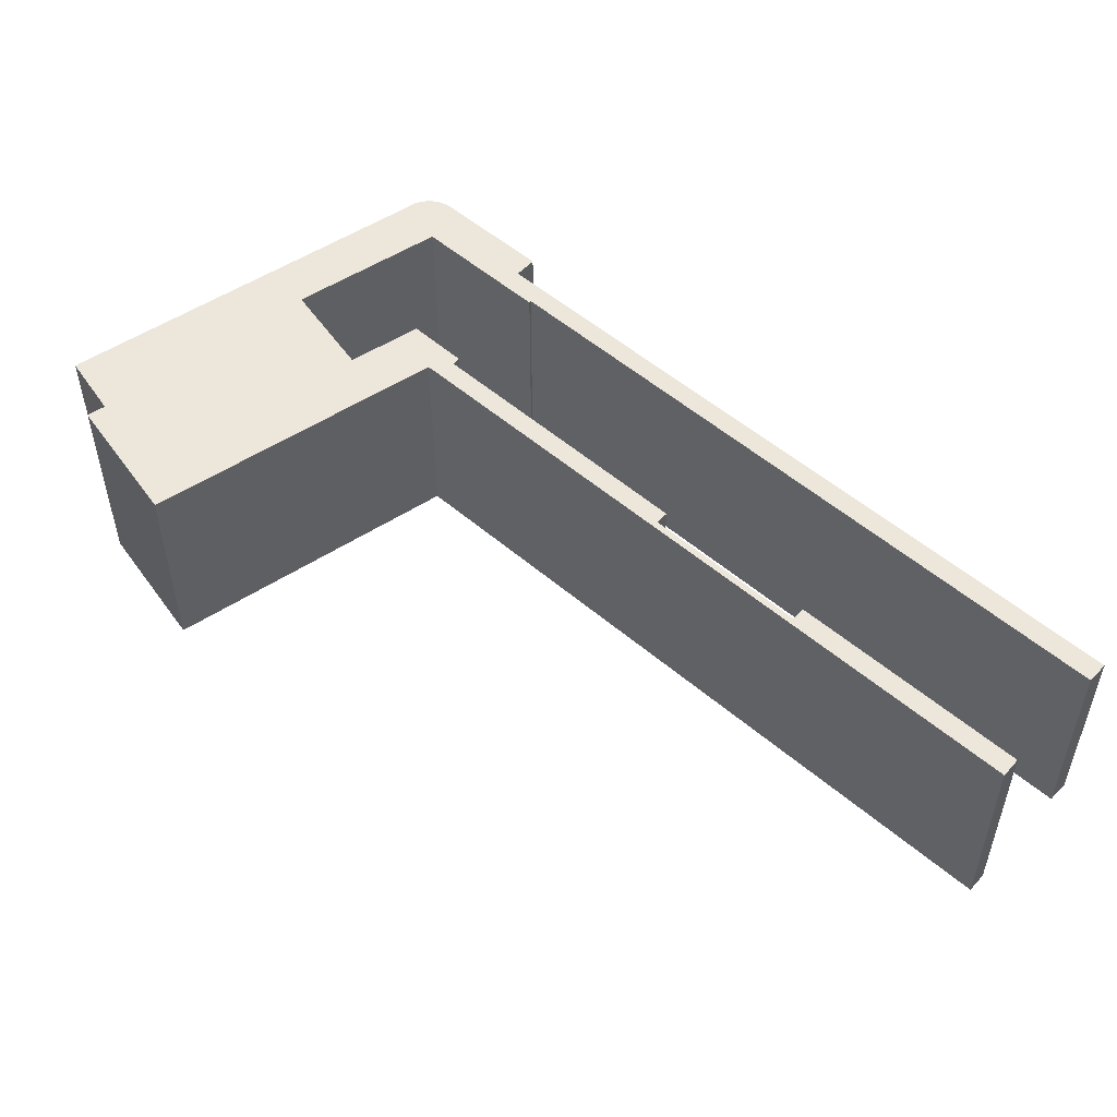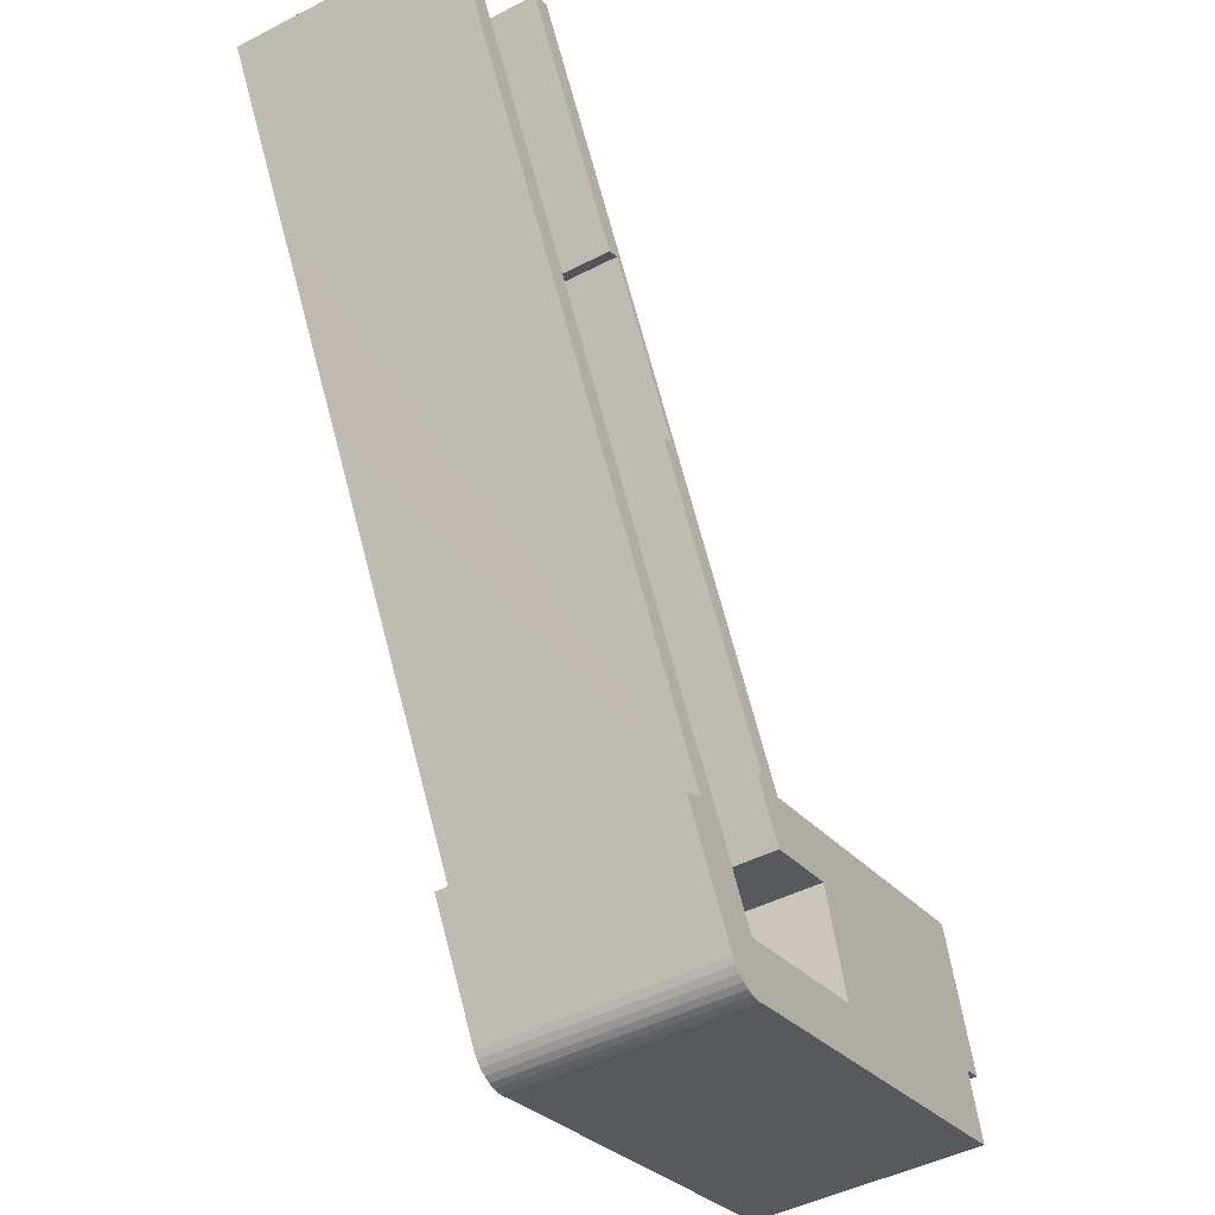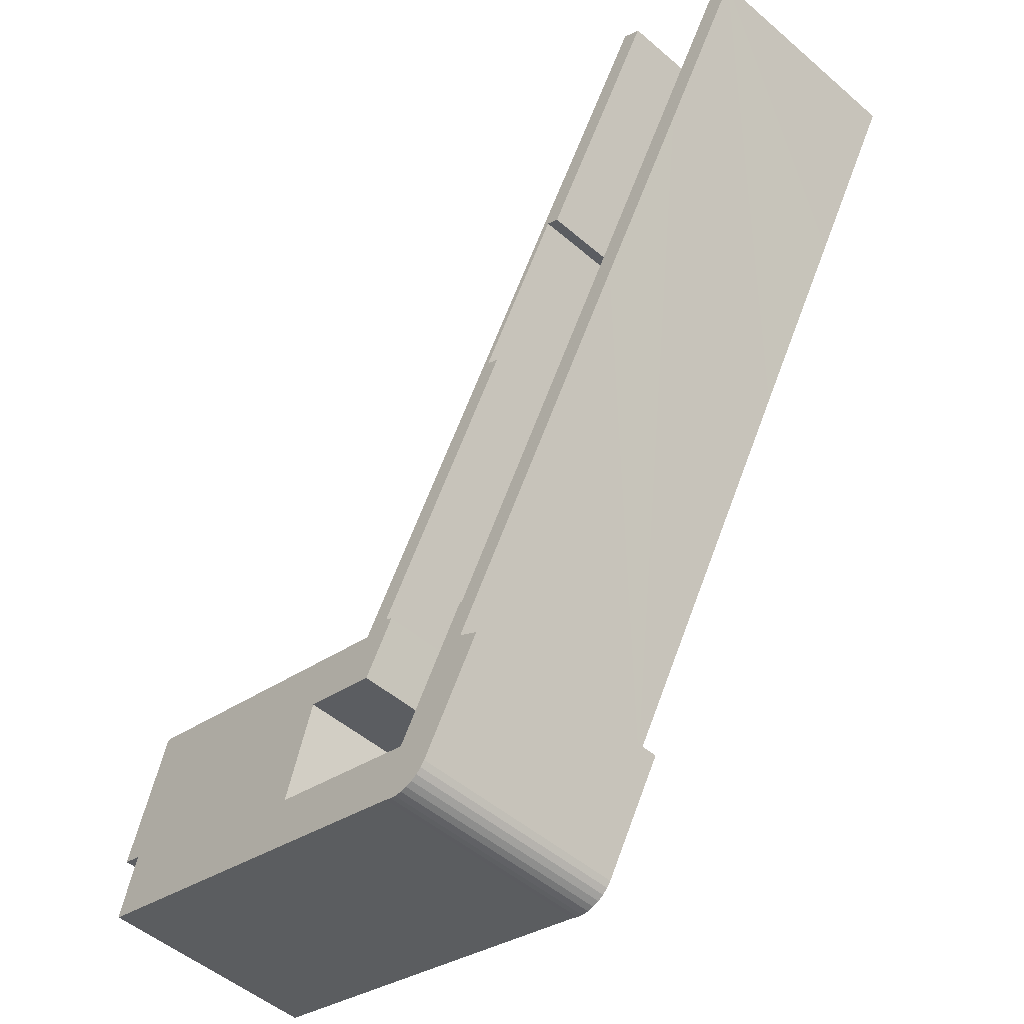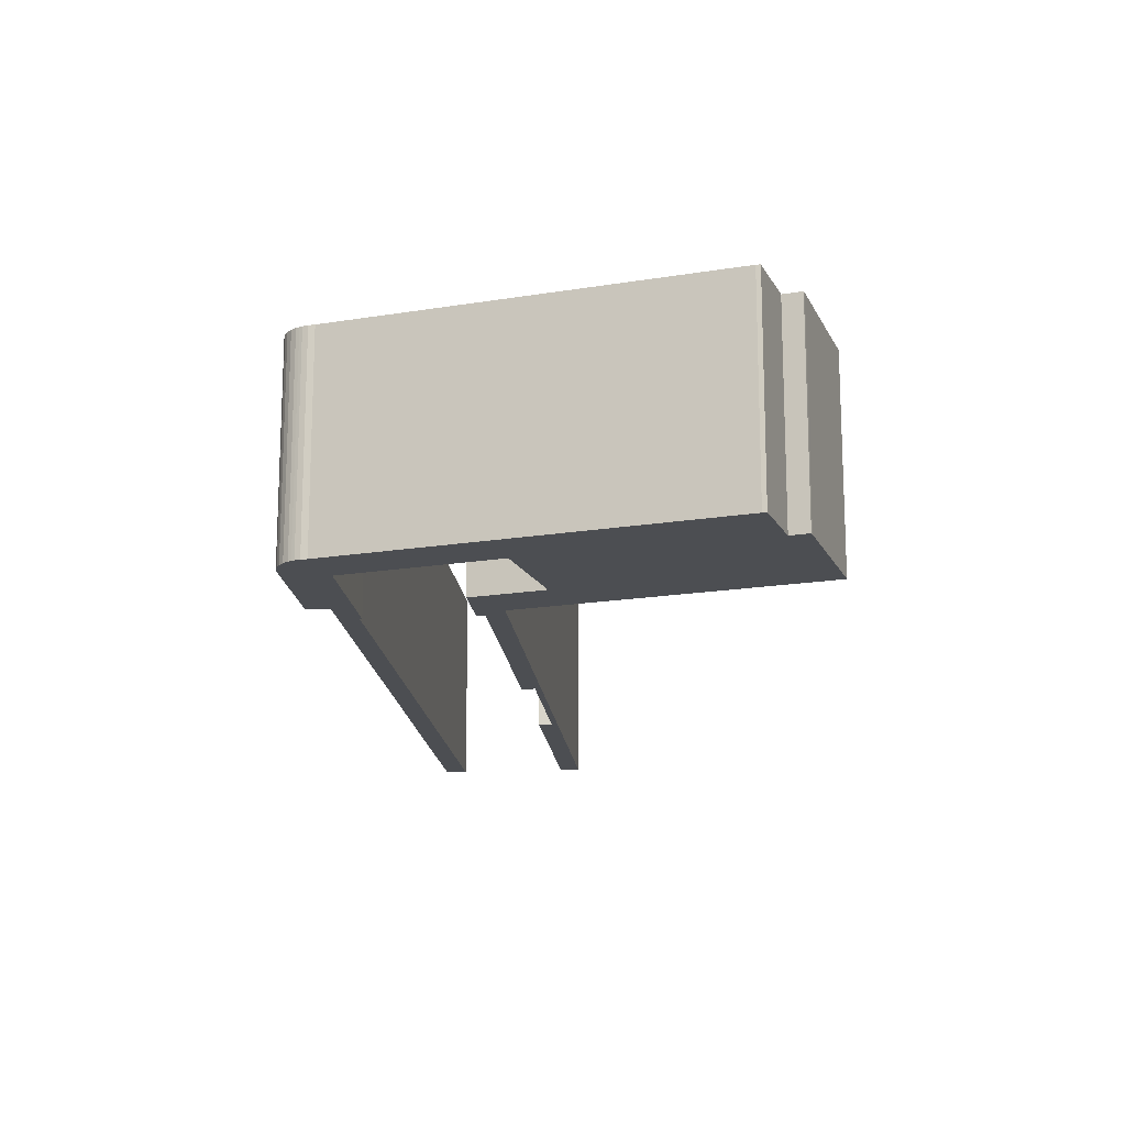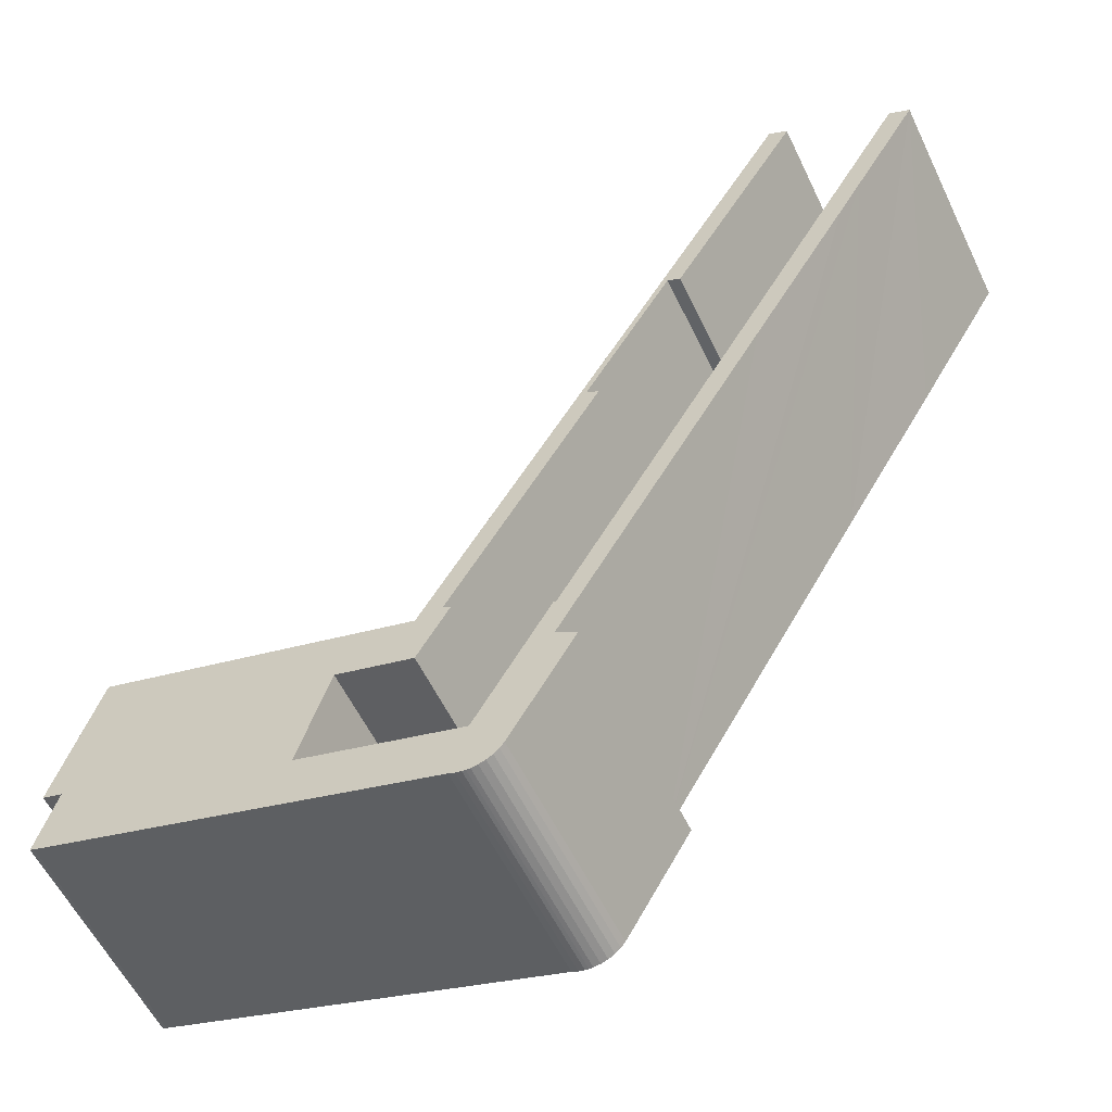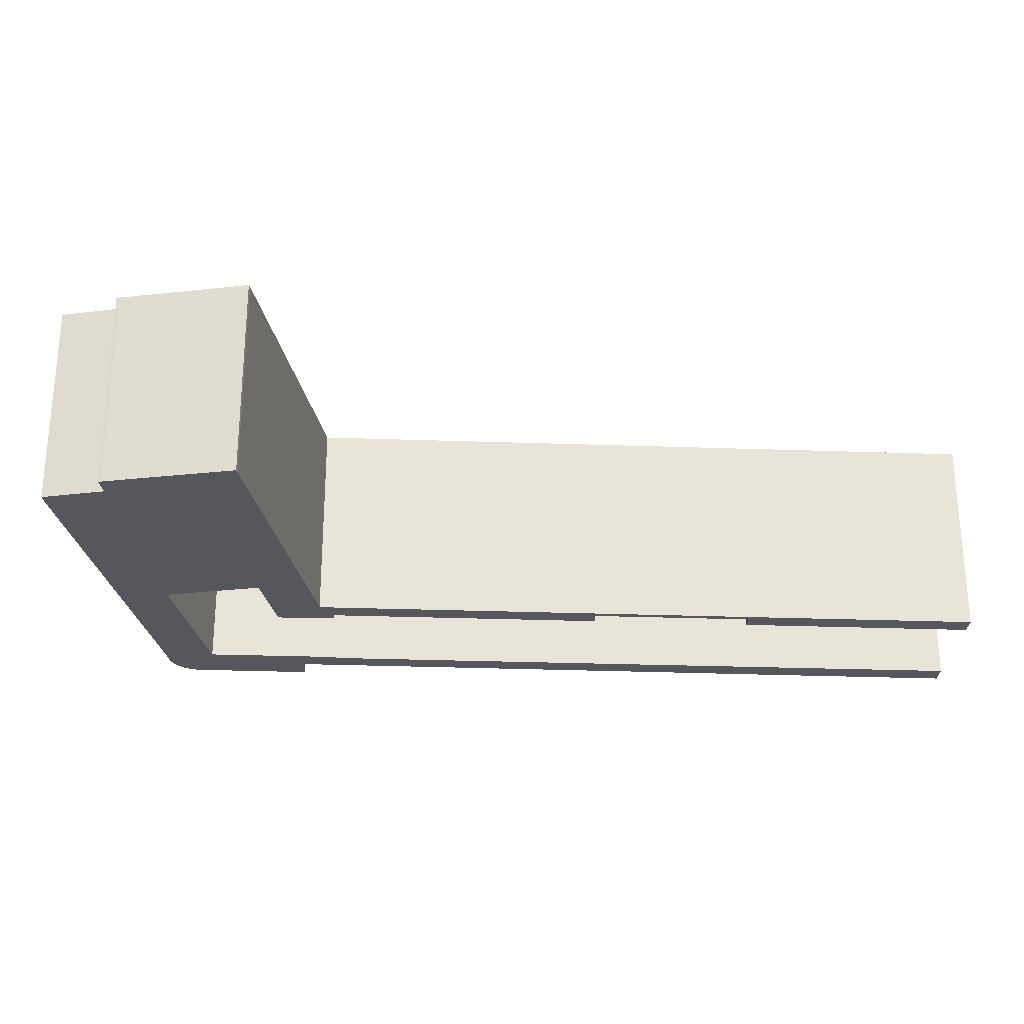
<metadata>
{"format":"obj","ext":"obj","renderer":"f3d","projection":"perspective","resolution":1024,"background":"white","views":[{"elev":53.4,"azim":-17.8,"up":"+Y"},{"elev":-45.9,"azim":120.6,"up":"+Z"},{"elev":-50.3,"azim":46.7,"up":"+Z"},{"elev":-16.7,"azim":-144.5,"up":"+Y"},{"elev":-57.5,"azim":25.5,"up":"+Z"},{"elev":-27.6,"azim":-63.3,"up":"+Y"}]}
</metadata>
<code>
v  51.15 18.27 37.97
v  50.08 18.27 38.58
v  61.7 18.27 56.33
v  31.63 18.27 4.003
v  42.86 18.27 25.97
v  43.89 18.27 25.39
v  69.87 18.27 46.78
v  70.28 18.27 51.33
v  71.95 18.27 50.39
v  40.3 18.27 -1.032
v  69.01 18.27 45.29
v  66.61 18.27 41.11
v  64.72 18.27 37.83
v  56.77 18.27 24.12
v  40.21 18.27 -4.604
v  34.12 18.27 -11.44
v  40.14 18.27 -0.896
v  41.95 18.27 -5.633
v  36.74 18.27 -14.68
v  20.8 18.27 -7.49
v  36.46 18.27 -15.04
v  36.39 18.27 -15.13
v  35.95 18.27 -15.51
v  35.45 18.27 -15.8
v  34.91 18.27 -15.99
v  0.406 18.27 -6.019
v  1.601 18.27 -0.472
v  32.76 18.27 -15.73
v  0.071 18.27 -5.84
v  0.059 18.27 -5.88
v  60.42 18.27 57.11
v  29.45 18.27 3.69
v  60.16 18.27 57.26
v  32.25 18.27 3.621
v  29.66 18.27 -0.993
v  3.78 18.27 11.38
v  23.31 18.27 0.889
v  3.483 18.27 11.44
v  3.306 18.27 10.86
v  0.069 18.27 0.287
v  34.37 18.27 -16.07
v  34.04 18.27 -16.06
v  33.75 18.27 -16.05
v  33.27 18.27 -15.94
v  0 18.27 1.119e-15
v  36.39 9.264e-16 -15.13
v  35.95 9.497e-16 -15.51
v  35.45 9.675e-16 -15.8
v  61.7 -3.449e-15 56.33
v  51.15 -2.325e-15 37.97
v  50.08 -2.363e-15 38.58
v  42.86 -1.59e-15 25.97
v  43.89 -1.555e-15 25.39
v  31.63 -2.451e-16 4.003
v  32.25 -2.217e-16 3.621
v  29.66 6.08e-17 -0.993
v  71.95 -3.085e-15 50.39
v  69.87 -2.864e-15 46.78
v  69.01 -2.773e-15 45.29
v  66.61 -2.517e-15 41.11
v  64.72 -2.317e-15 37.83
v  56.77 -1.477e-15 24.12
v  40.21 2.819e-16 -4.604
v  36.46 9.207e-16 -15.04
v  36.74 8.986e-16 -14.68
v  41.95 3.449e-16 -5.633
v  34.91 9.792e-16 -15.99
v  34.37 9.842e-16 -16.07
v  34.04 9.836e-16 -16.06
v  33.75 9.825e-16 -16.05
v  33.27 9.762e-16 -15.94
v  32.76 9.632e-16 -15.73
v  0.406 3.686e-16 -6.019
v  0.059 3.6e-16 -5.88
v  1.601 2.89e-17 -0.472
v  0 0 0
v  23.31 -5.444e-17 0.889
v  0.071 3.576e-16 -5.84
v  0.069 -1.757e-17 0.287
v  3.483 -7.005e-16 11.44
v  3.306 -6.65e-16 10.86
v  3.78 -6.968e-16 11.38
v  29.45 -2.259e-16 3.69
v  20.8 4.586e-16 -7.49
v  34.12 7.007e-16 -11.44
v  60.16 -3.506e-15 57.26
v  40.14 5.486e-17 -0.896
v  40.3 6.319e-17 -1.032
v  70.28 -3.143e-15 51.33
v  60.42 -3.497e-15 57.11
g defaultobject
f 1 2 3
f 4 5 6
f 7 8 9
f 8 7 10
f 10 7 11
f 10 11 12
f 10 12 13
f 10 13 14
f 10 14 15
f 10 16 17
f 16 10 15
f 16 15 18
f 16 18 19
f 16 19 20
f 20 19 21
f 20 21 22
f 20 22 23
f 20 23 24
f 20 24 25
f 26 27 28
f 27 26 29
f 29 26 30
f 31 32 33
f 32 31 2
f 2 31 3
f 32 2 5
f 32 5 4
f 32 4 34
f 32 34 35
f 32 35 36
f 36 35 37
f 36 37 20
f 36 20 38
f 38 20 39
f 39 20 40
f 40 20 25
f 40 25 41
f 40 41 42
f 40 42 43
f 40 43 44
f 40 44 28
f 40 28 27
f 40 27 45
f 46 23 22
f 23 46 47
f 47 24 23
f 24 47 48
f 49 1 3
f 1 49 50
f 51 5 2
f 5 51 52
f 53 4 6
f 4 53 54
f 55 35 34
f 35 55 56
f 57 7 9
f 7 57 11
f 11 57 12
f 12 57 13
f 13 57 14
f 14 57 58
f 14 58 59
f 14 59 60
f 14 60 15
f 15 60 61
f 15 61 62
f 15 62 63
f 21 46 22
f 46 21 19
f 46 19 64
f 64 19 65
f 66 19 18
f 19 66 65
f 48 25 24
f 25 48 67
f 67 41 25
f 41 67 68
f 68 42 41
f 42 68 69
f 69 43 42
f 43 69 70
f 70 44 43
f 44 70 71
f 72 26 28
f 26 72 73
f 73 30 26
f 30 73 74
f 75 45 27
f 45 75 76
f 56 37 35
f 37 56 77
f 71 28 44
f 28 71 72
f 50 2 1
f 2 50 51
f 74 29 30
f 29 74 27
f 27 74 75
f 75 74 78
f 76 40 45
f 40 76 79
f 79 39 40
f 39 79 38
f 38 79 80
f 80 79 81
f 80 36 38
f 36 80 82
f 82 32 36
f 32 82 83
f 84 16 20
f 16 84 85
f 83 33 32
f 33 83 86
f 85 17 16
f 17 85 87
f 88 8 10
f 8 88 89
f 86 31 33
f 31 86 90
f 90 3 31
f 3 90 49
f 52 6 5
f 6 52 53
f 54 34 4
f 34 54 55
f 87 10 17
f 10 87 88
f 89 9 8
f 9 89 57
f 63 18 15
f 18 63 66
f 77 20 37
f 20 77 84
f 66 64 65
f 64 66 46
f 46 66 47
f 47 66 63
f 47 63 48
f 48 63 67
f 67 63 68
f 68 63 69
f 69 63 70
f 70 63 71
f 71 63 62
f 71 62 61
f 71 61 72
f 72 61 60
f 72 60 59
f 72 59 58
f 72 58 57
f 72 57 89
f 72 89 88
f 49 51 50
f 51 49 90
f 51 90 83
f 83 90 86
f 55 77 56
f 77 55 54
f 77 54 83
f 83 54 53
f 83 53 52
f 83 52 51
f 77 83 82
f 77 82 75
f 77 75 73
f 73 75 78
f 73 78 74
f 75 82 76
f 76 82 79
f 79 82 81
f 81 82 80
f 72 85 73
f 85 72 88
f 73 85 84
f 73 84 77
f 87 85 88

</code>
